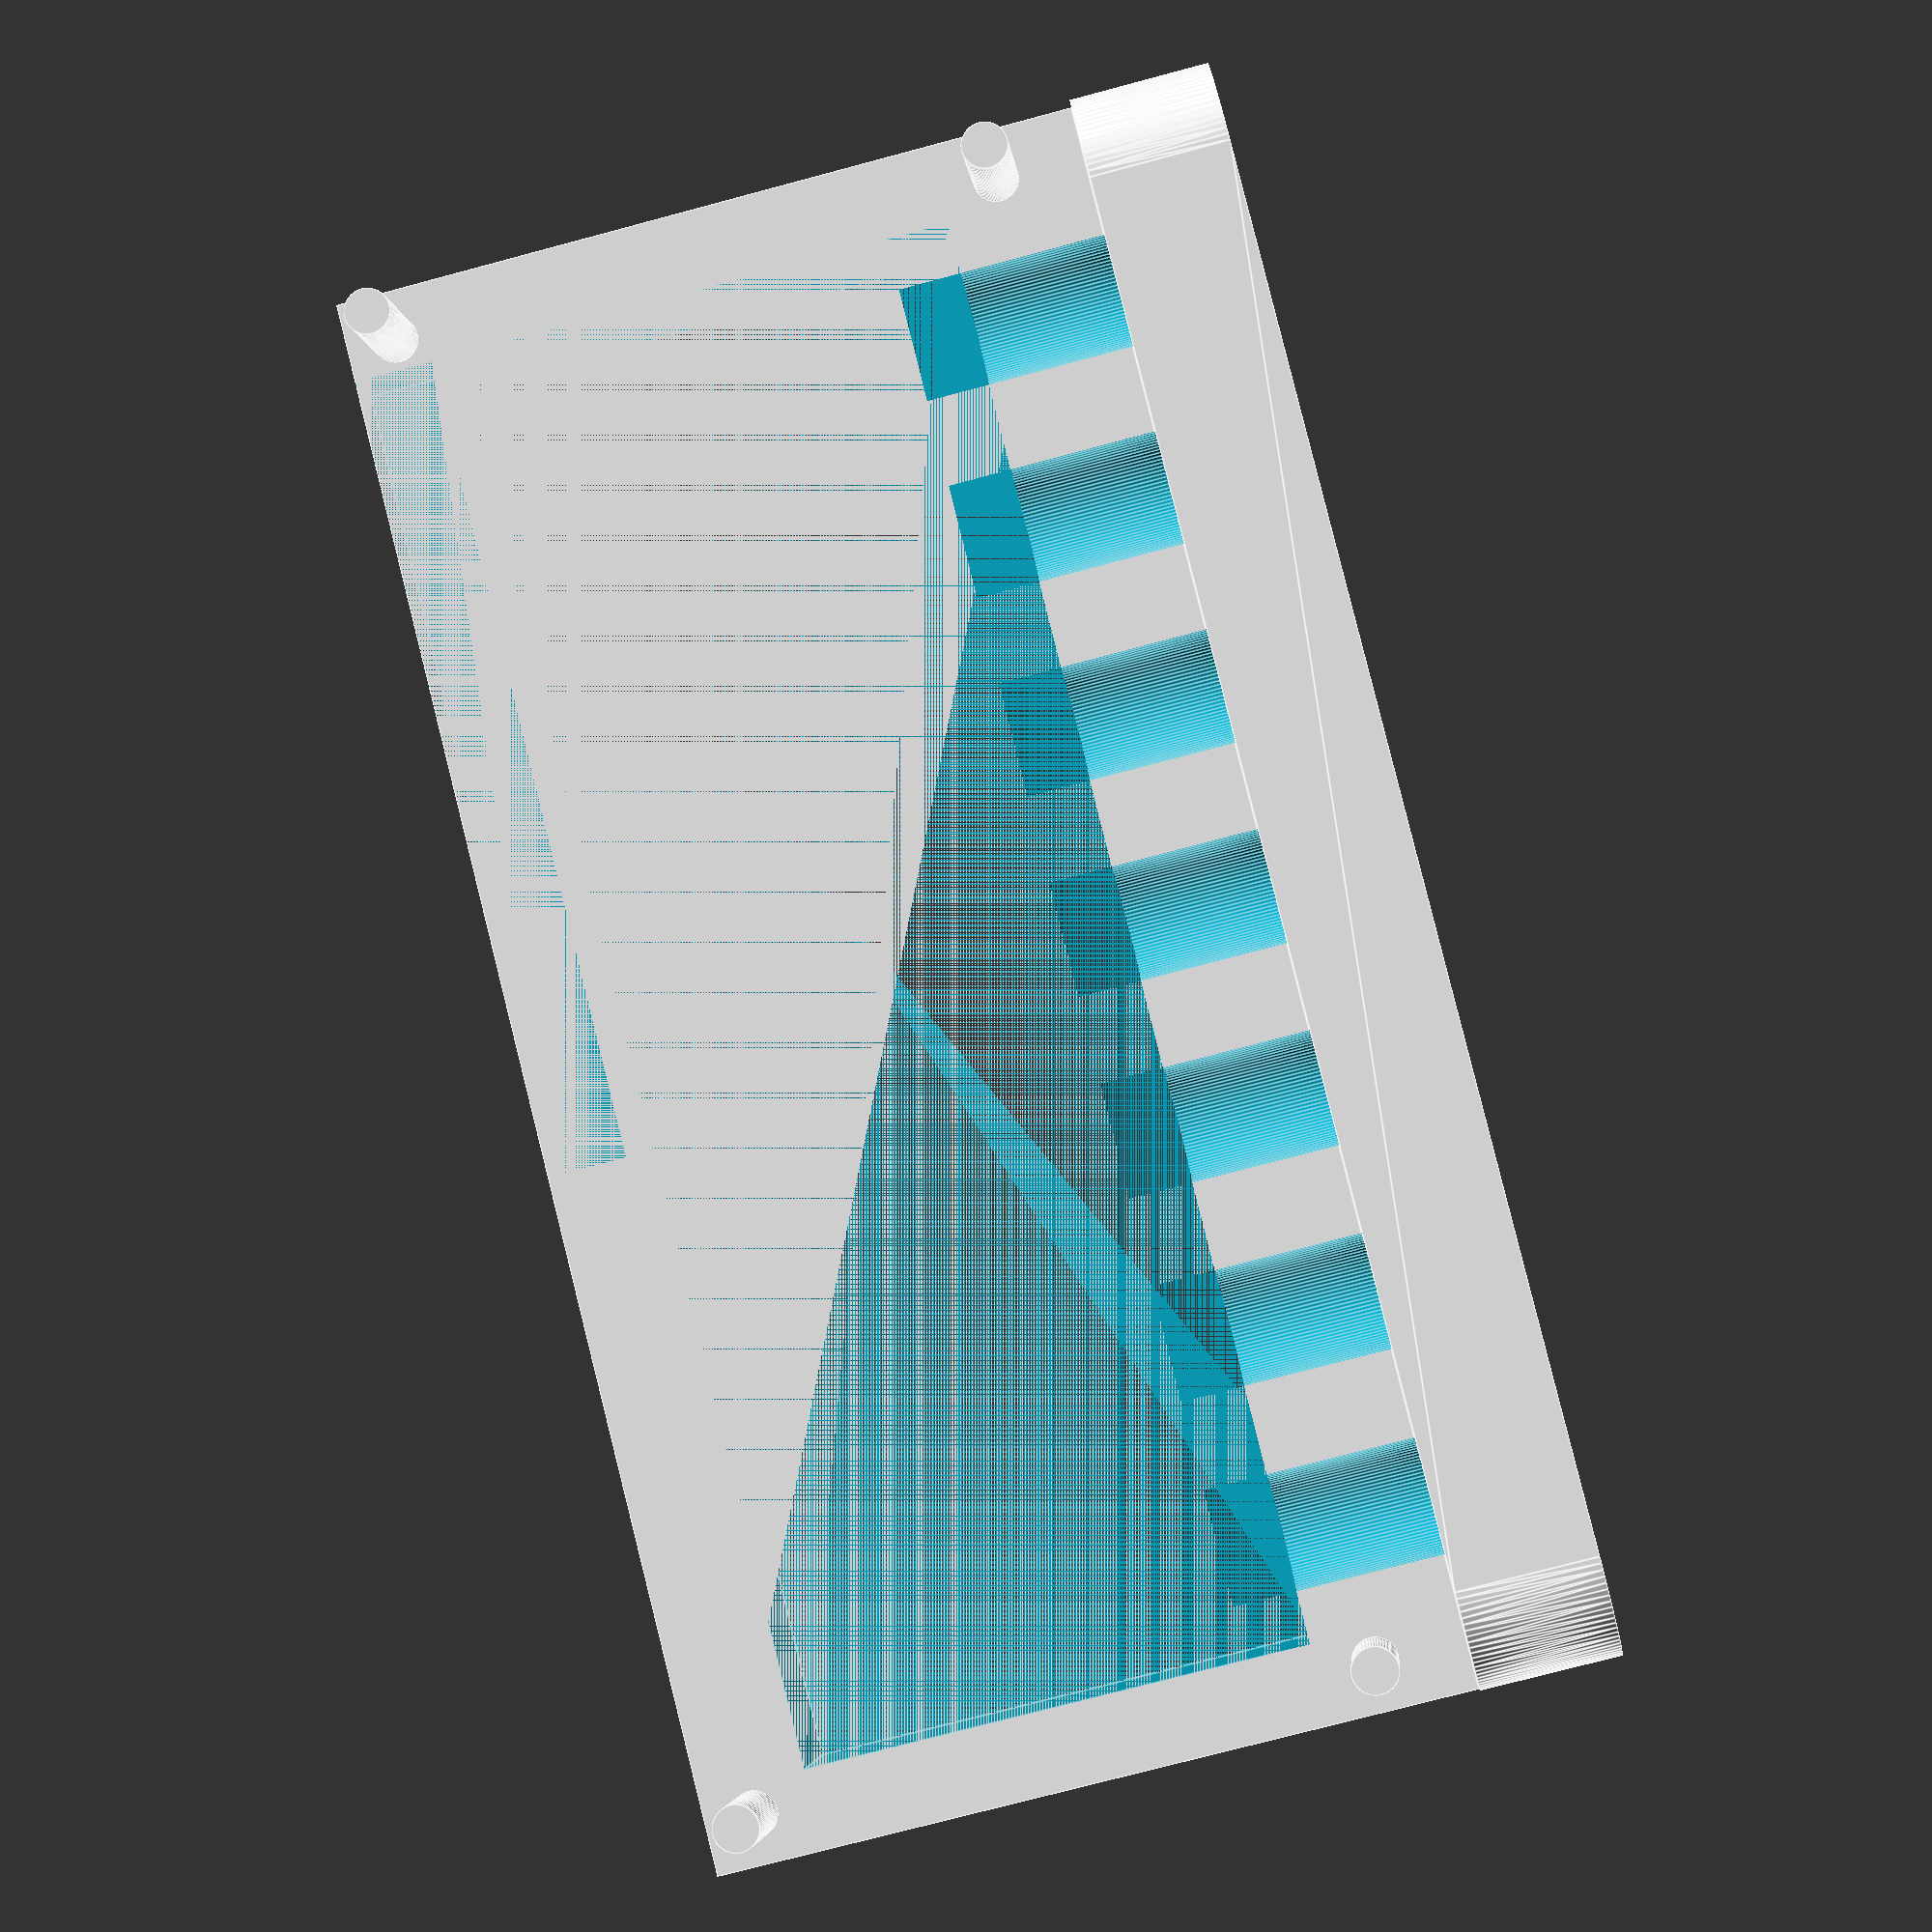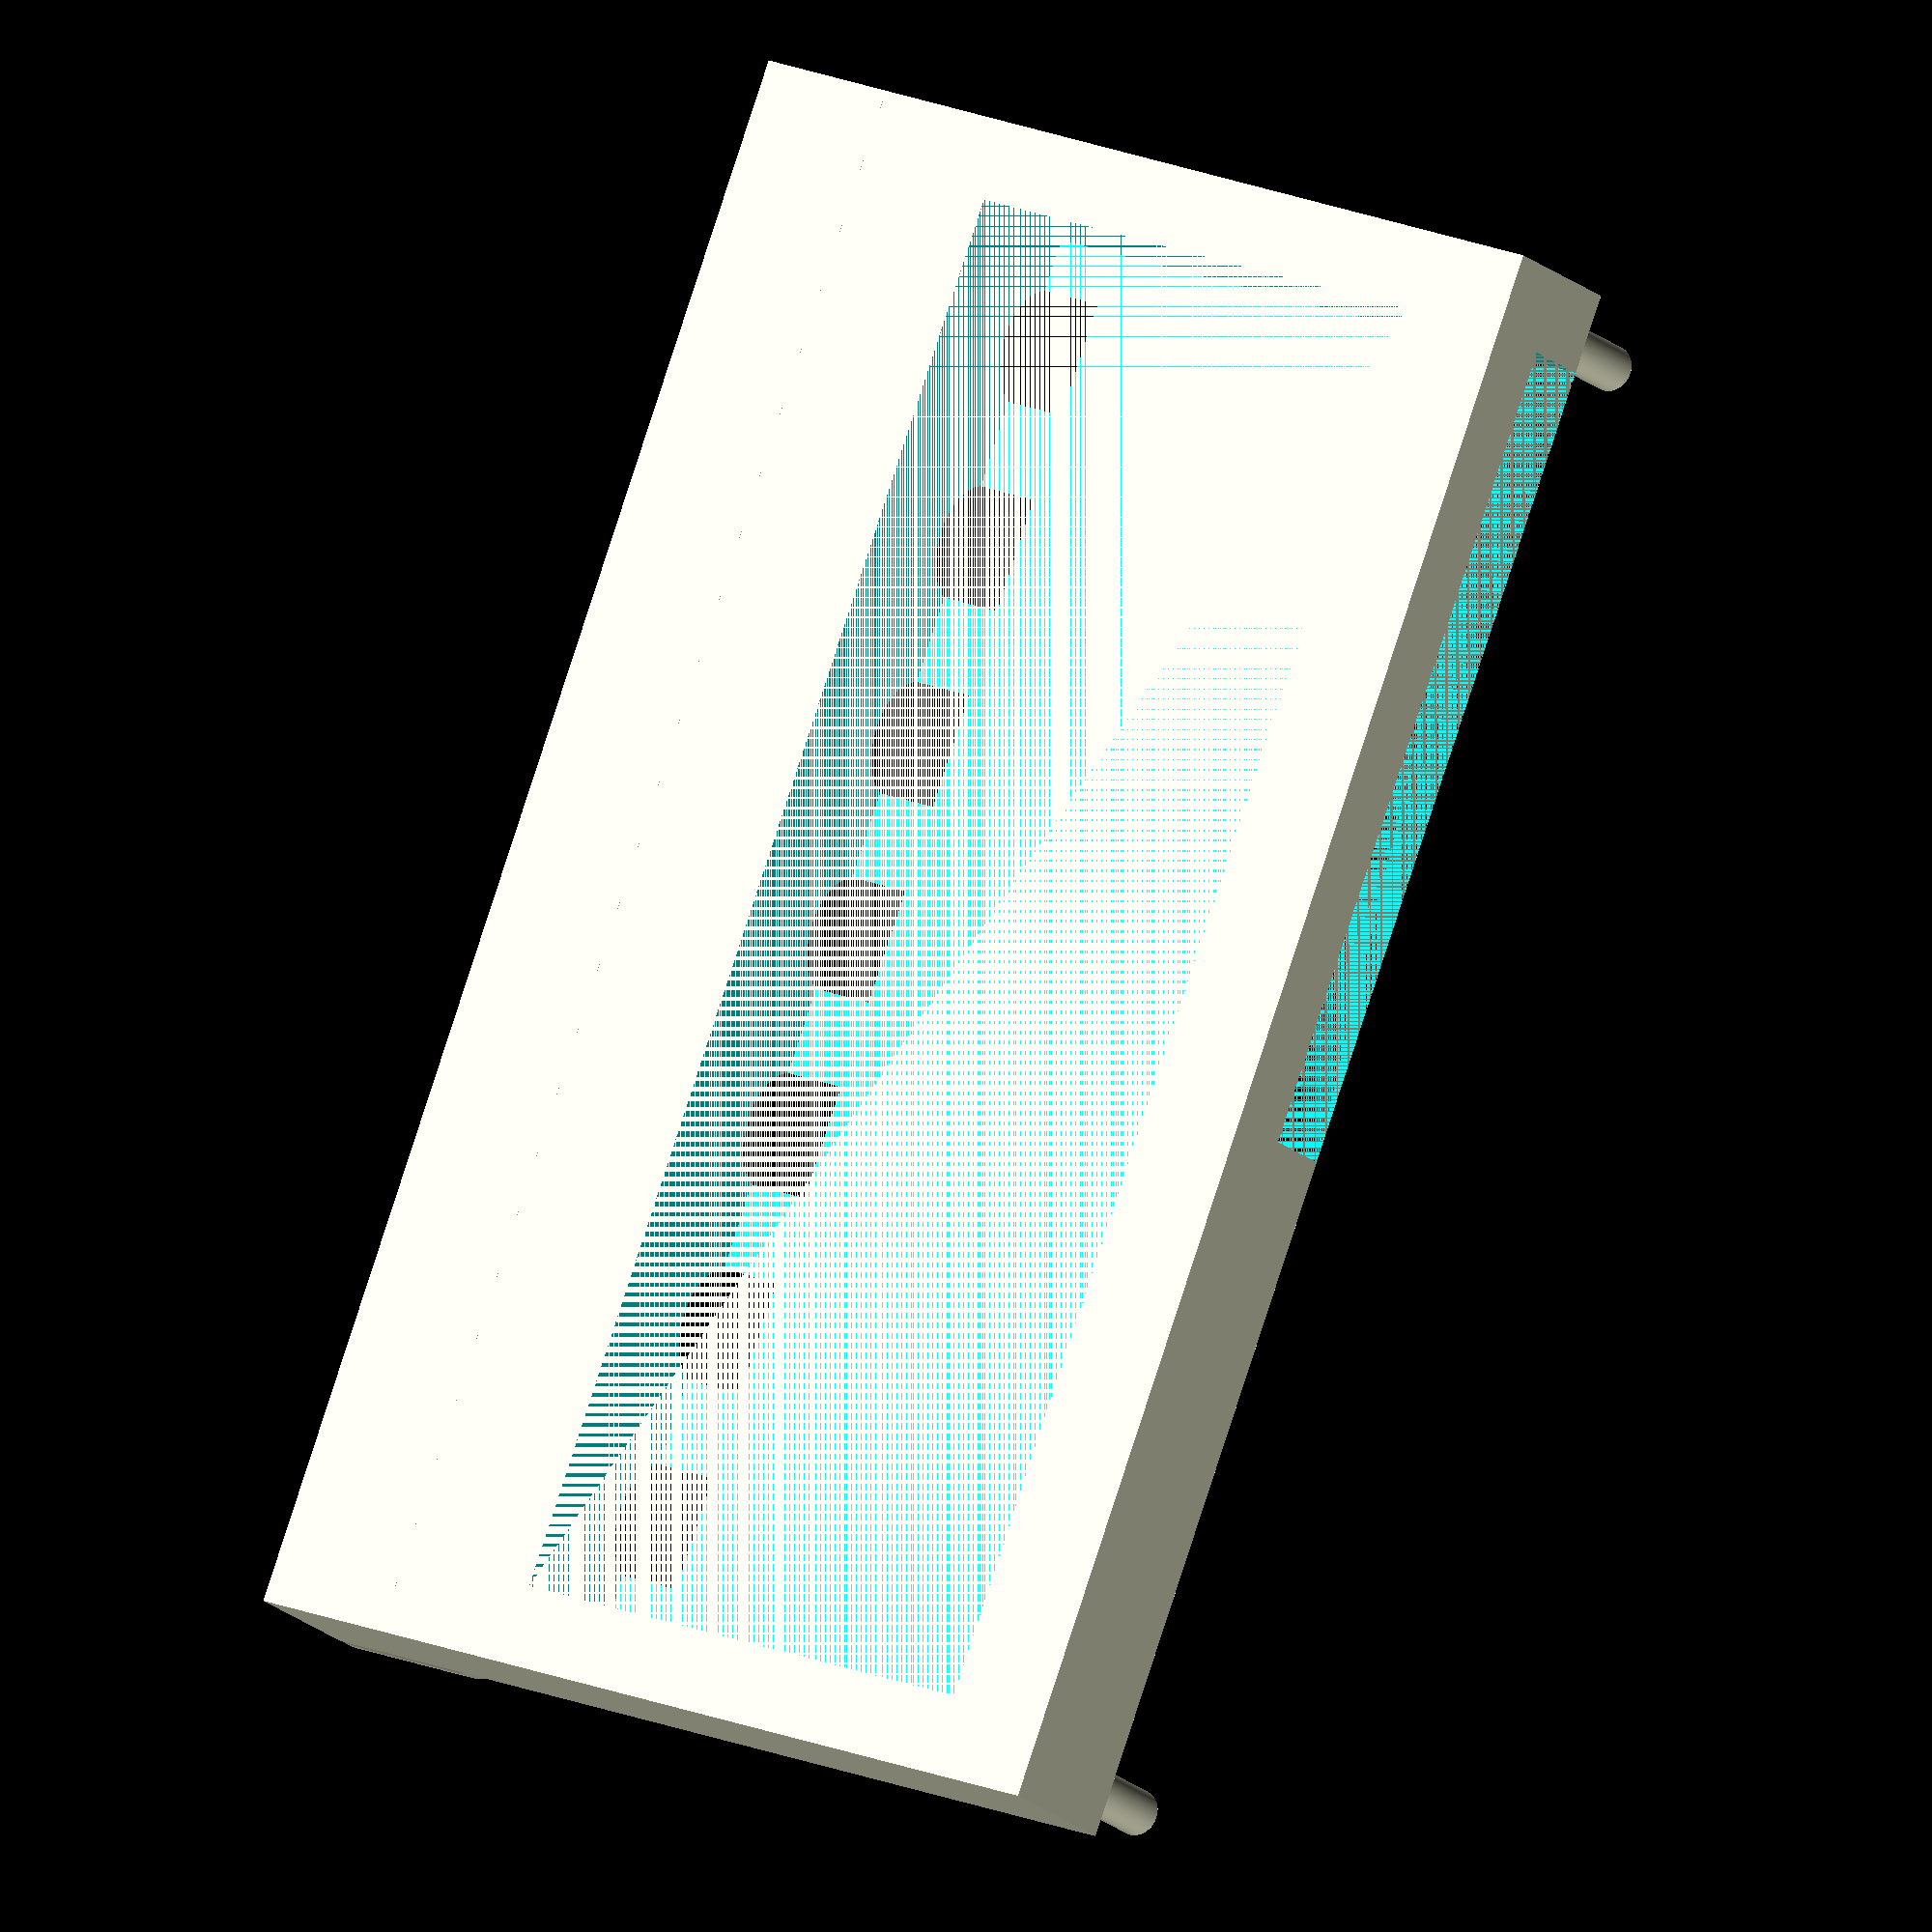
<openscad>
$fn = 100;


module LCD_frontPanel(){
	WIDTH = 7; // pocet der na zakl desku. Min je 8
	FOOT_X_SHIFT = 0; // posun v ose X, tzn. vysunutí ven, nebo dovnitř. 0 je v rovine s kratsi hranou zakl. desky ASBASE1115
	DISPLAY_Z_SHIFT = 2; // mezera, která vznikne mezi "nohou" a spodní hranou PCB
	FOOT_THICK = 7; // síla spodní "nohy" (toho, v cem jsou srouby)
	BHEAD_HEIGHT = 2.5; // vyska hlavicky sroubu
	BHEAD_DIAMETER = 6; // vyska hlavicky sroubu
	BOLT_DIAMETER = 3.2; // vyska hlavicky sroubu
	NUT_HEIGHT = 2.1; // vyska matky
	NUT_DIAMETER = 6; // vyska matky
	CLEAR = 0.1;
	
	difference(){
	union(){
		translate([0, 4 +FOOT_X_SHIFT, 0+DISPLAY_Z_SHIFT/2])cube([80,8,36+DISPLAY_Z_SHIFT], center=true);
		translate([0, 4 +FOOT_X_SHIFT/2, (-36-FOOT_THICK)/2])cube([80,8+FOOT_X_SHIFT,FOOT_THICK], center=true);
		translate([+75/2, 0, +31/2+DISPLAY_Z_SHIFT]) rotate([90,0,0]) cylinder(FOOT_THICK, 2.3/2, 2.3/2);
		translate([+75/2, 0, -31/2+DISPLAY_Z_SHIFT]) rotate([90,0,0]) cylinder(FOOT_THICK, 2.3/2, 2.3/2);
		translate([-75/2, 0, +31/2+DISPLAY_Z_SHIFT]) rotate([90,0,0]) cylinder(FOOT_THICK, 2.3/2, 2.3/2);
		translate([-75/2, 0, -31/2+DISPLAY_Z_SHIFT]) rotate([90,0,0]) cylinder(FOOT_THICK, 2.3/2, 2.3/2);
		hull(){
			translate([-40+10.16/2, -0.8, (-36)/2-FOOT_THICK]) cylinder(FOOT_THICK, 10.16/2, 10.16/2);
			translate([+40-10.16/2, -0.8, (-36)/2-FOOT_THICK]) cylinder(FOOT_THICK, 10.16/2, 10.16/2);
		}
		/*#hull(){
			translate([-5.08 + (-WIDTH/2+1)*10.16, -0.8, (-36)/2-FOOT_THICK]) cylinder(FOOT_THICK, 10.16/2, 10.16/2);
			translate([-5.08 + (-WIDTH/2+5)*10.16, -0.8, (-36)/2-FOOT_THICK]) cylinder(FOOT_THICK, 10.16/2, 10.16/2);
		}*/
	}
	union(){
		translate([0, 4 + FOOT_X_SHIFT, +DISPLAY_Z_SHIFT]) cube([72,8,25.3], center=true);
		translate([-5, FOOT_X_SHIFT, 36/2-4+DISPLAY_Z_SHIFT]) cube([41,4,4]);
		for (x=[1:WIDTH]){
			translate([-5.08 + (-WIDTH/2+x)*10.16, -0.8, (-36)/2-FOOT_THICK]) cylinder(12, BOLT_DIAMETER/2, BOLT_DIAMETER/2);
			translate([-5.08 + (-WIDTH/2+x)*10.16, -0.8, (-36)/2-BHEAD_HEIGHT]) cylinder(3+10, BHEAD_DIAMETER/2, BHEAD_DIAMETER/2);
			translate([-5.08 + (-WIDTH/2+x)*10.16, -0.8, (-36)/2-FOOT_THICK]) cylinder(NUT_HEIGHT, NUT_DIAMETER/2, NUT_DIAMETER/2, $fn=6);
		
		}
	}
	}
}


LCD_frontPanel();
</openscad>
<views>
elev=255.7 azim=160.9 roll=75.1 proj=p view=edges
elev=338.0 azim=303.1 roll=304.6 proj=o view=solid
</views>
